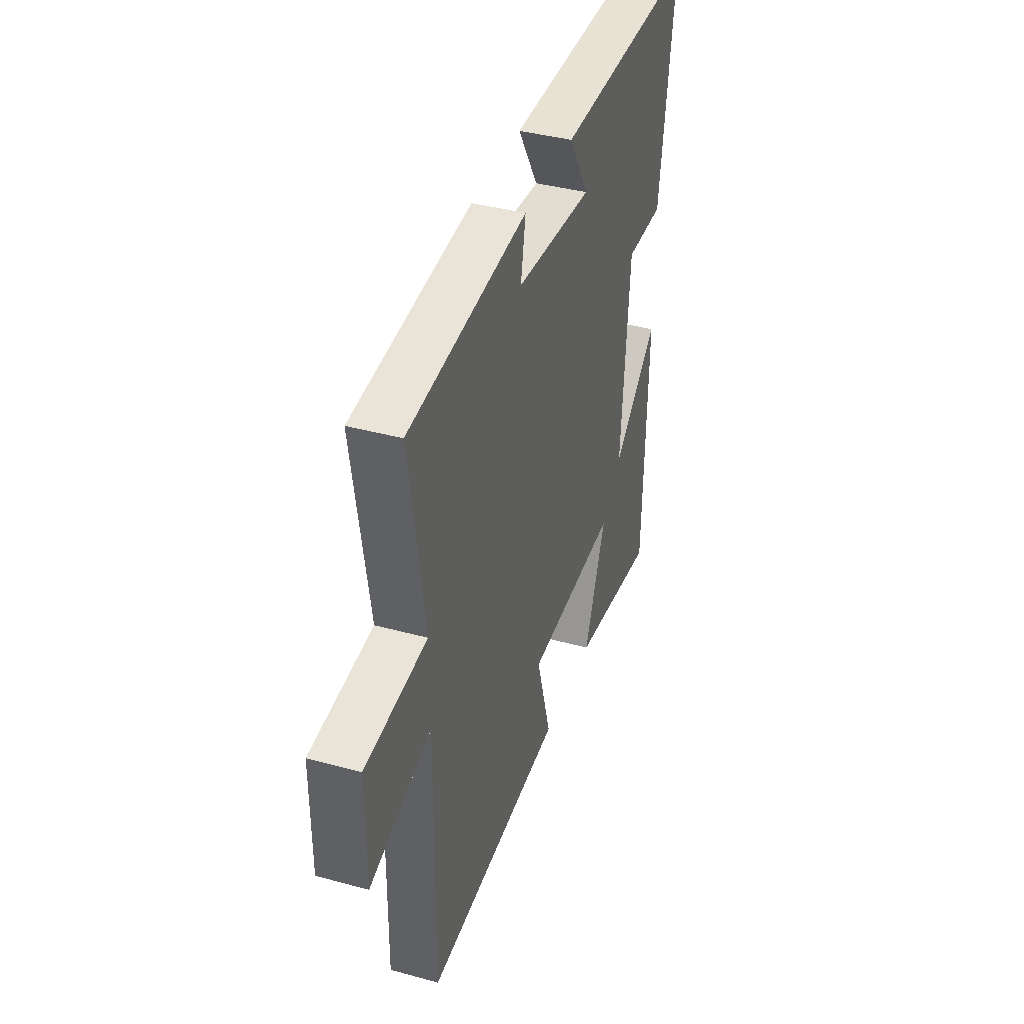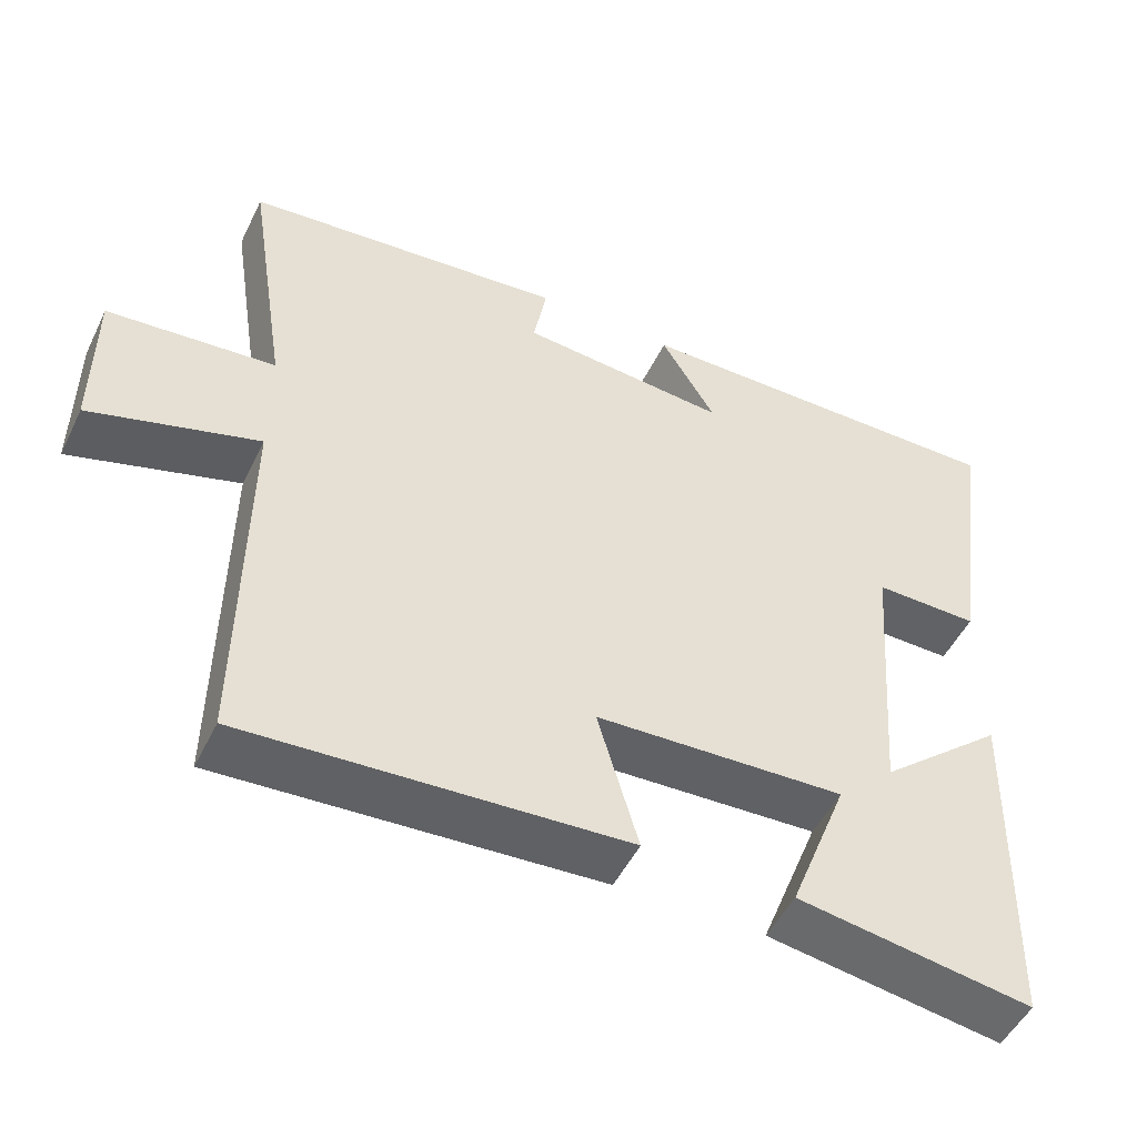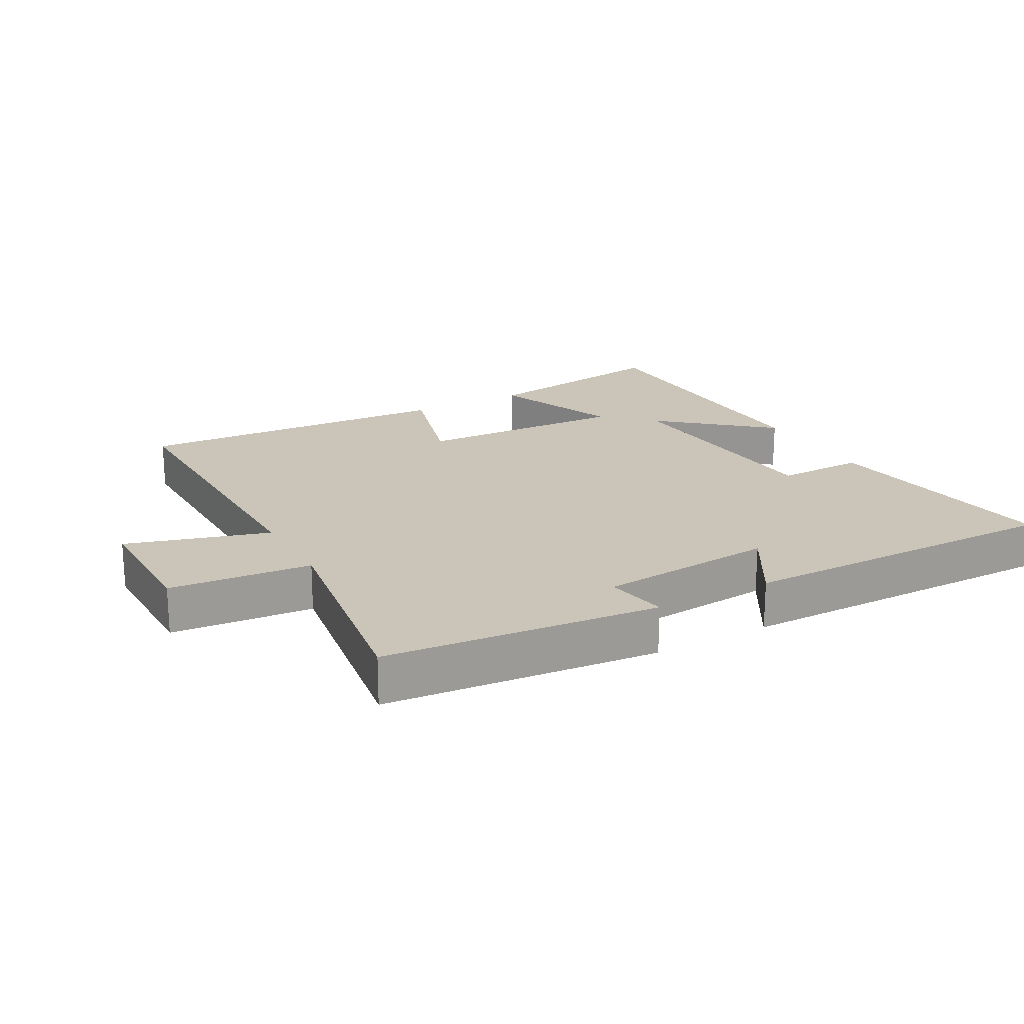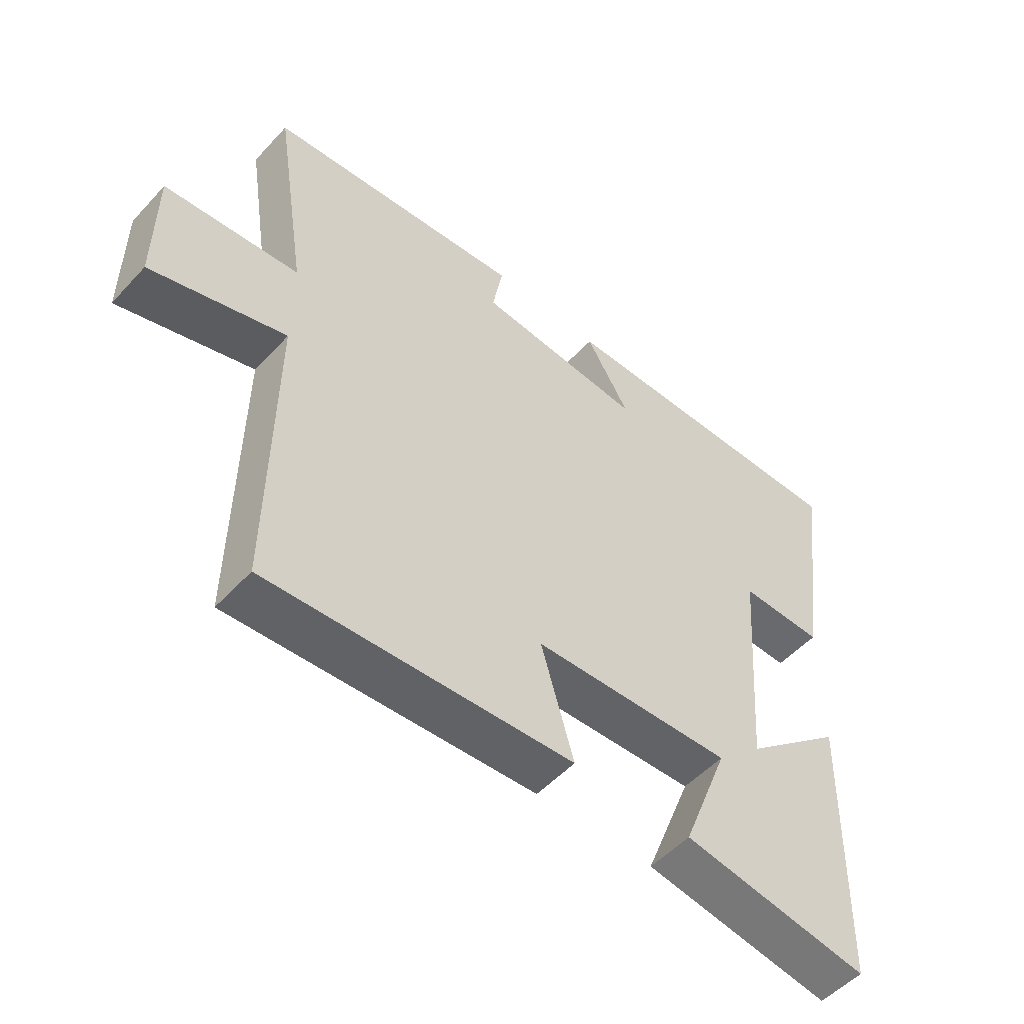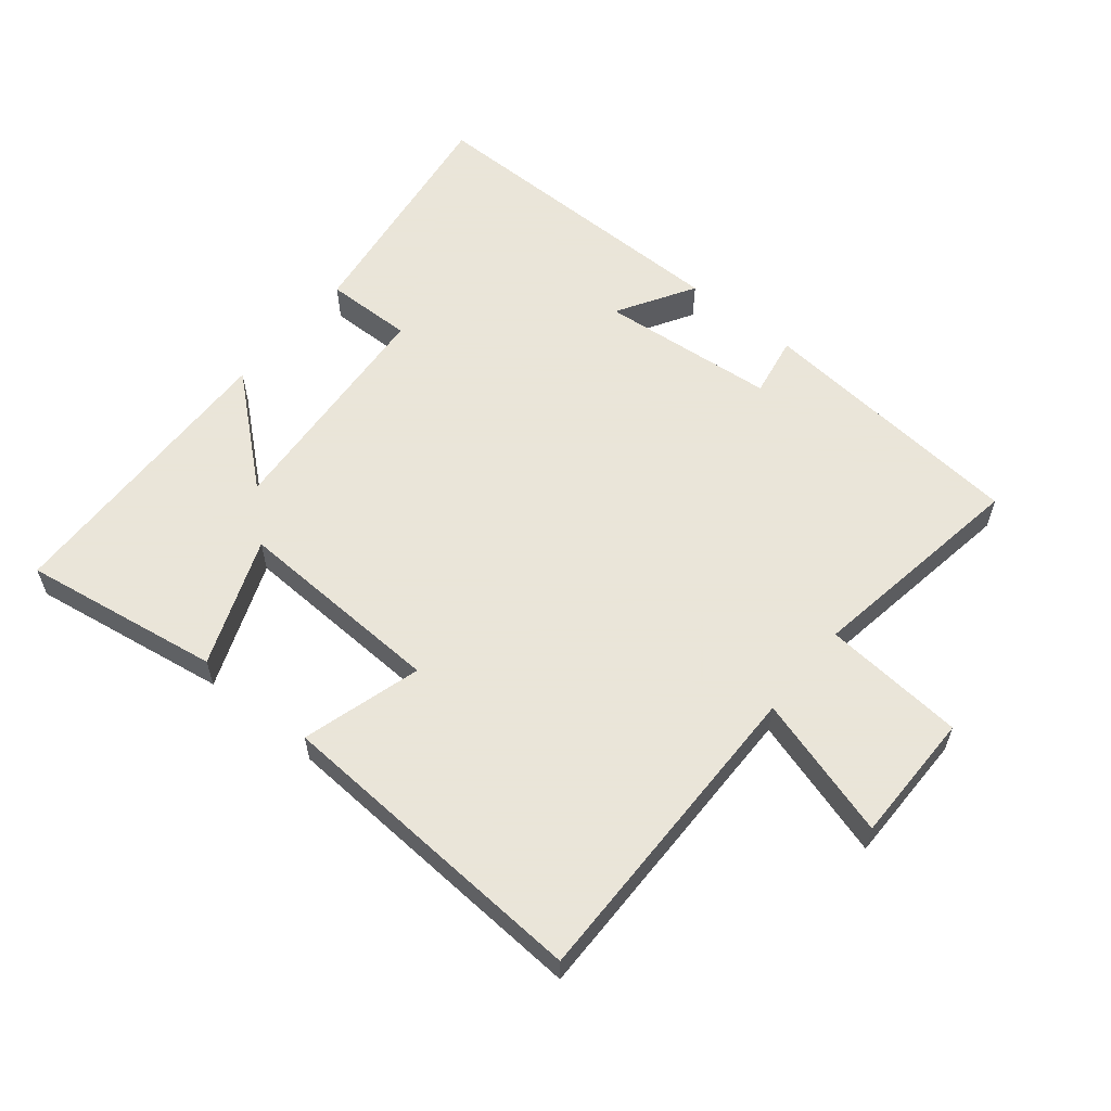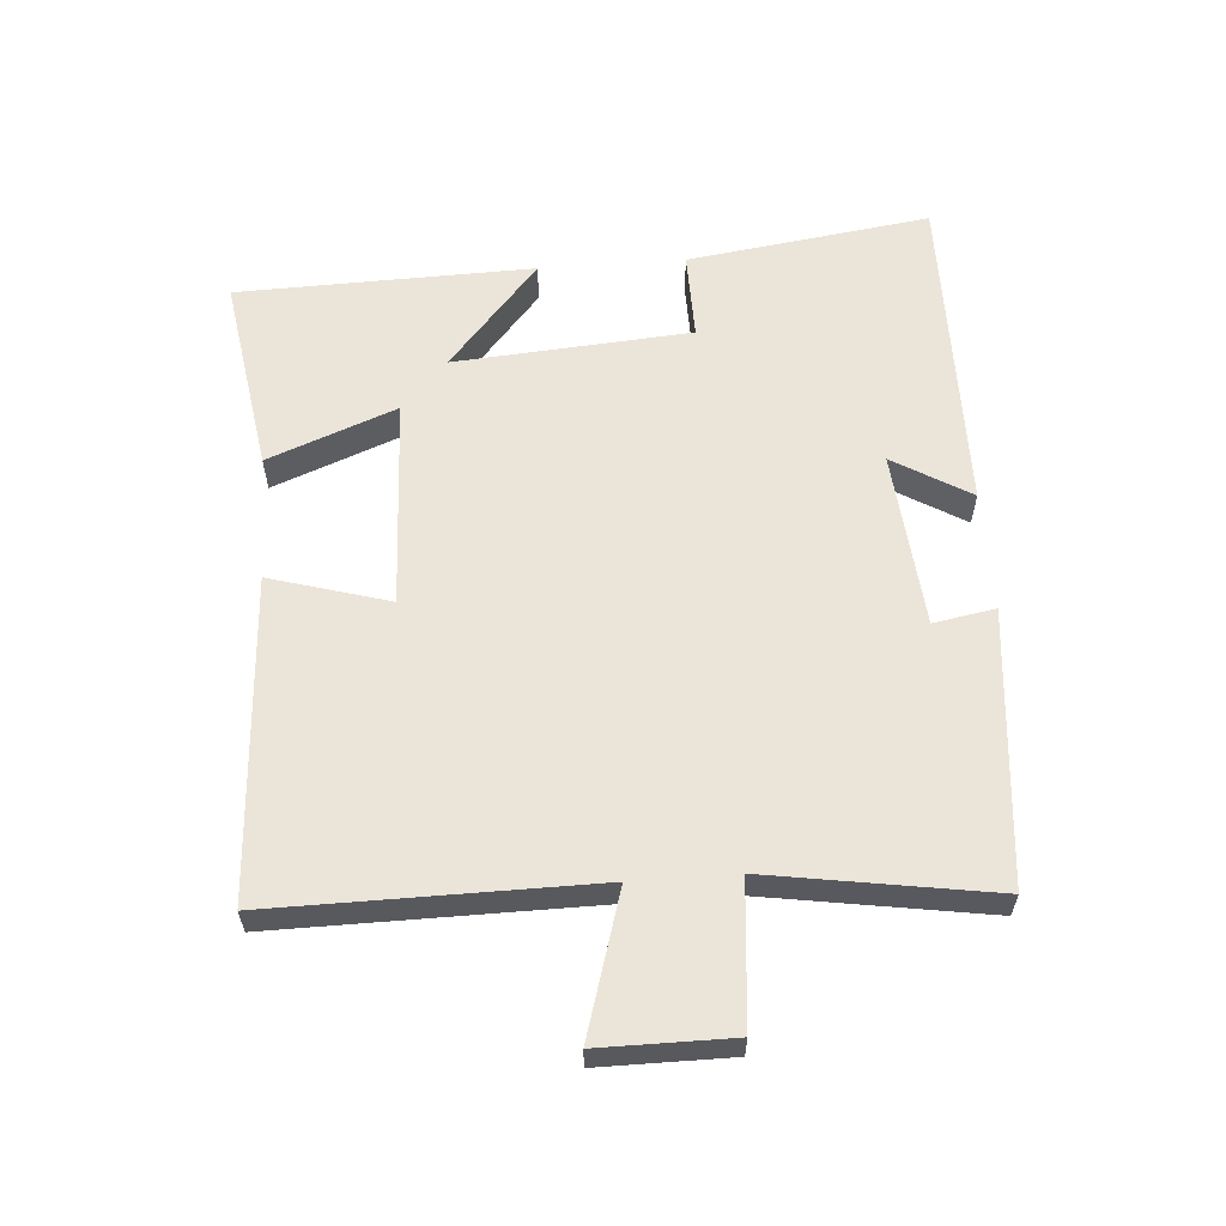
<metadata>
{"format":"obj","ext":"obj","renderer":"f3d","projection":"perspective","resolution":1024,"background":"white","views":[{"elev":39.5,"azim":-71.2,"up":"+Z"},{"elev":-50.2,"azim":-25.5,"up":"+Z"},{"elev":20.3,"azim":-29.0,"up":"+Y"},{"elev":-52.5,"azim":-41.3,"up":"+Z"},{"elev":58.6,"azim":-140.8,"up":"+Y"},{"elev":59.5,"azim":-94.2,"up":"+Y"}]}
</metadata>
<code>
v -0.554 0.07 0.46
v -0.134 0.07 0.5
v -0.151 0.07 0.405
v 0.121 0.07 0.381
v 0.05 0.07 0.5
v 0.553 0.07 0.504
v 0.5 0.07 0.13
v 0.364 0.07 0.132
v 0.336 0.07 -0.232
v 0.5 0.07 -0.092
v 0.488 0.07 -0.548
v 0.183 0.07 -0.5
v 0.26 0.07 -0.303
v -0.064 0.07 -0.317
v -0.011 0.07 -0.5
v -0.504 0.07 -0.529
v -0.5 0.07 -0.04
v -0.718 0.07 -0.105
v -0.718 0.07 0.097
v -0.5 0.07 0.116
v -0.554 0 0.46
v -0.134 0 0.5
v -0.151 0 0.405
v 0.121 0 0.381
v 0.05 0 0.5
v 0.553 0 0.504
v 0.5 0 0.13
v 0.364 0 0.132
v 0.336 0 -0.232
v 0.5 0 -0.092
v 0.488 0 -0.548
v 0.183 0 -0.5
v 0.26 0 -0.303
v -0.064 0 -0.317
v -0.011 0 -0.5
v -0.504 0 -0.529
v -0.5 0 -0.04
v -0.718 0 -0.105
v -0.718 0 0.097
v -0.5 0 0.116
f 17 18 19 20
f 14 15 16 17
f 13 14 17 20
f 11 12 13
f 10 11 13
f 9 10 13
f 13 20 1
f 9 13 1
f 8 9 1
f 6 7 8
f 5 6 8
f 4 5 8
f 3 4 8
f 1 2 3
f 1 3 8
f 40 39 38 37
f 37 36 35 34
f 40 37 34 33
f 33 32 31
f 33 31 30
f 33 30 29
f 21 40 33
f 21 33 29
f 21 29 28
f 28 27 26
f 28 26 25
f 28 25 24
f 28 24 23
f 23 22 21
f 28 23 21
f 1 21 22 2
f 2 22 23 3
f 3 23 24 4
f 4 24 25 5
f 5 25 26 6
f 6 26 27 7
f 7 27 28 8
f 8 28 29 9
f 9 29 30 10
f 10 30 31 11
f 11 31 32 12
f 12 32 33 13
f 13 33 34 14
f 14 34 35 15
f 15 35 36 16
f 16 36 37 17
f 17 37 38 18
f 18 38 39 19
f 19 39 40 20
f 20 40 21 1

</code>
